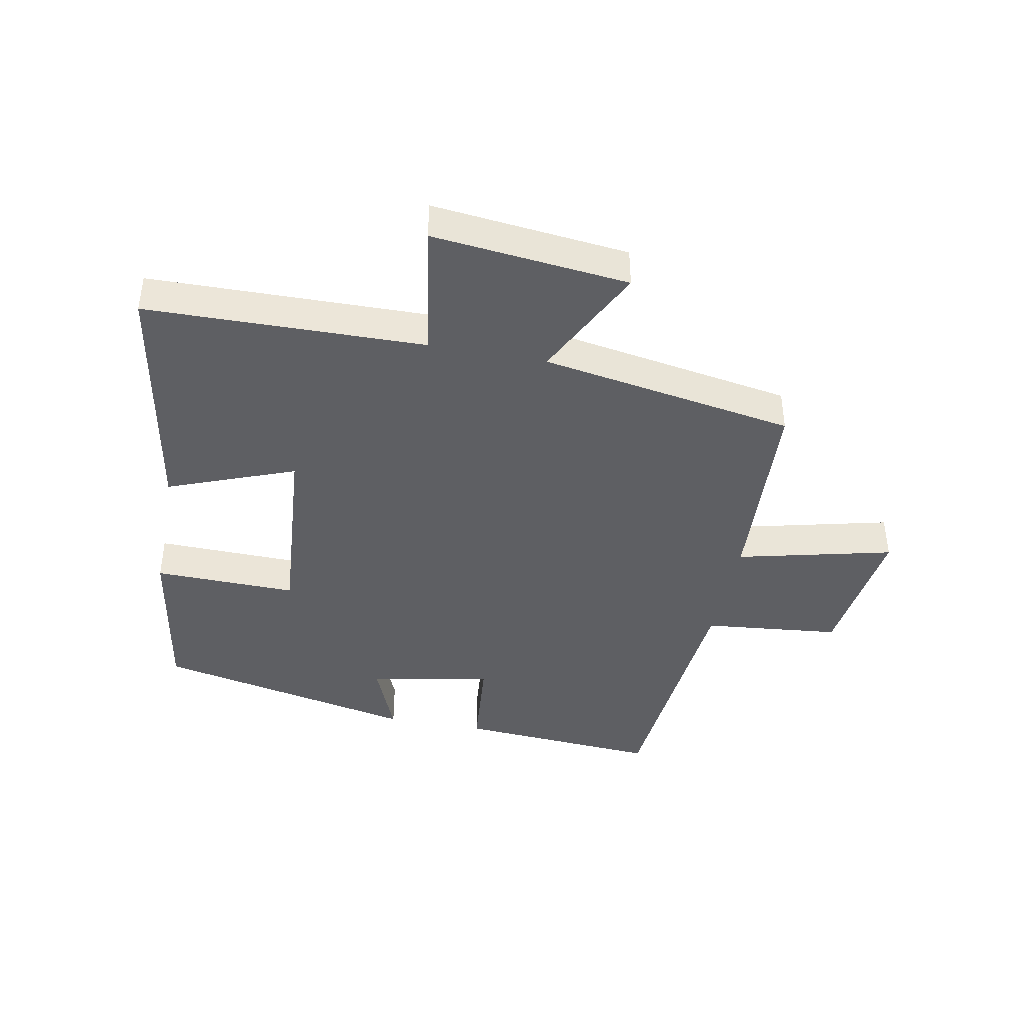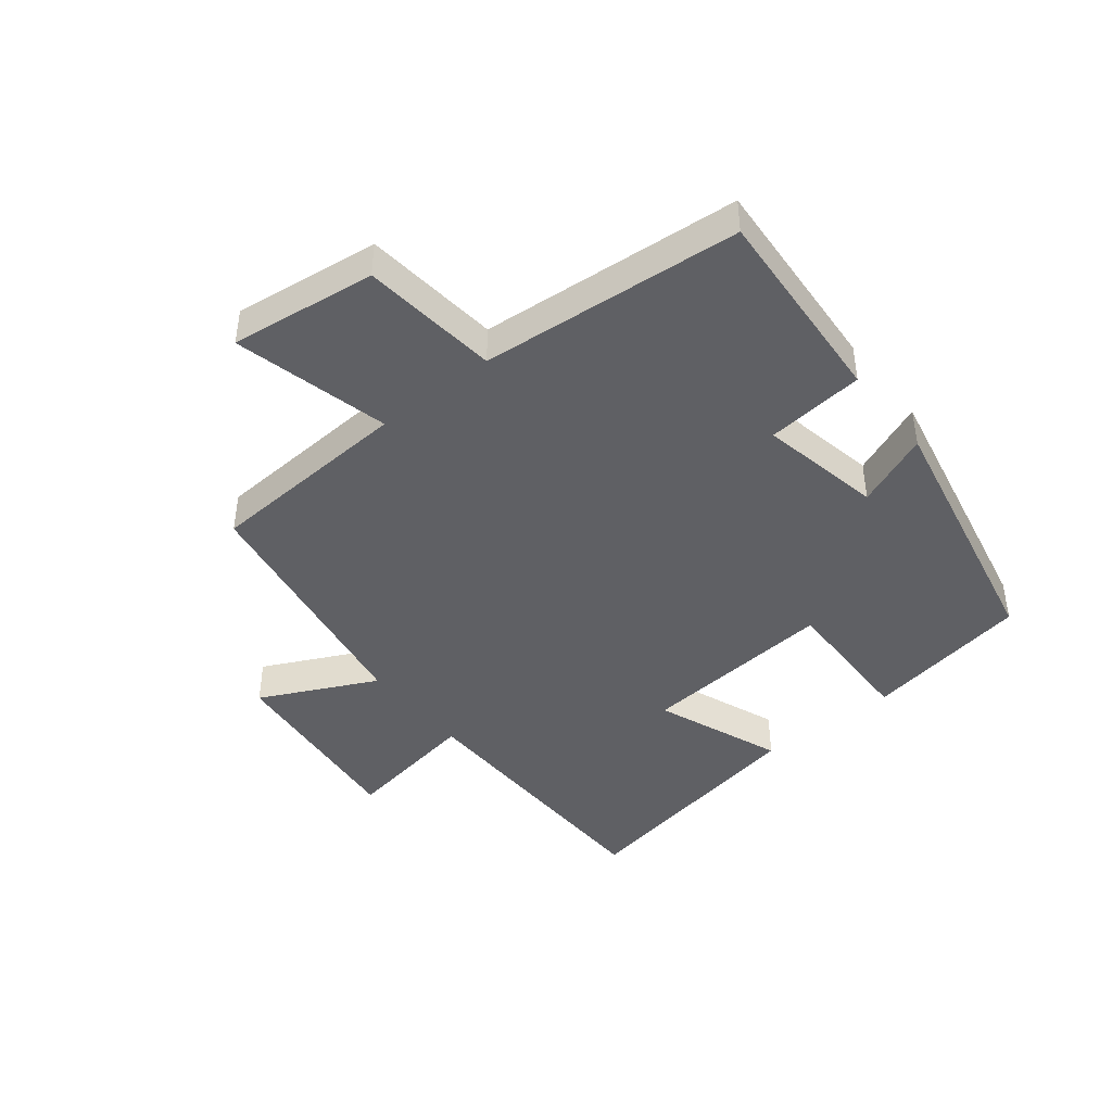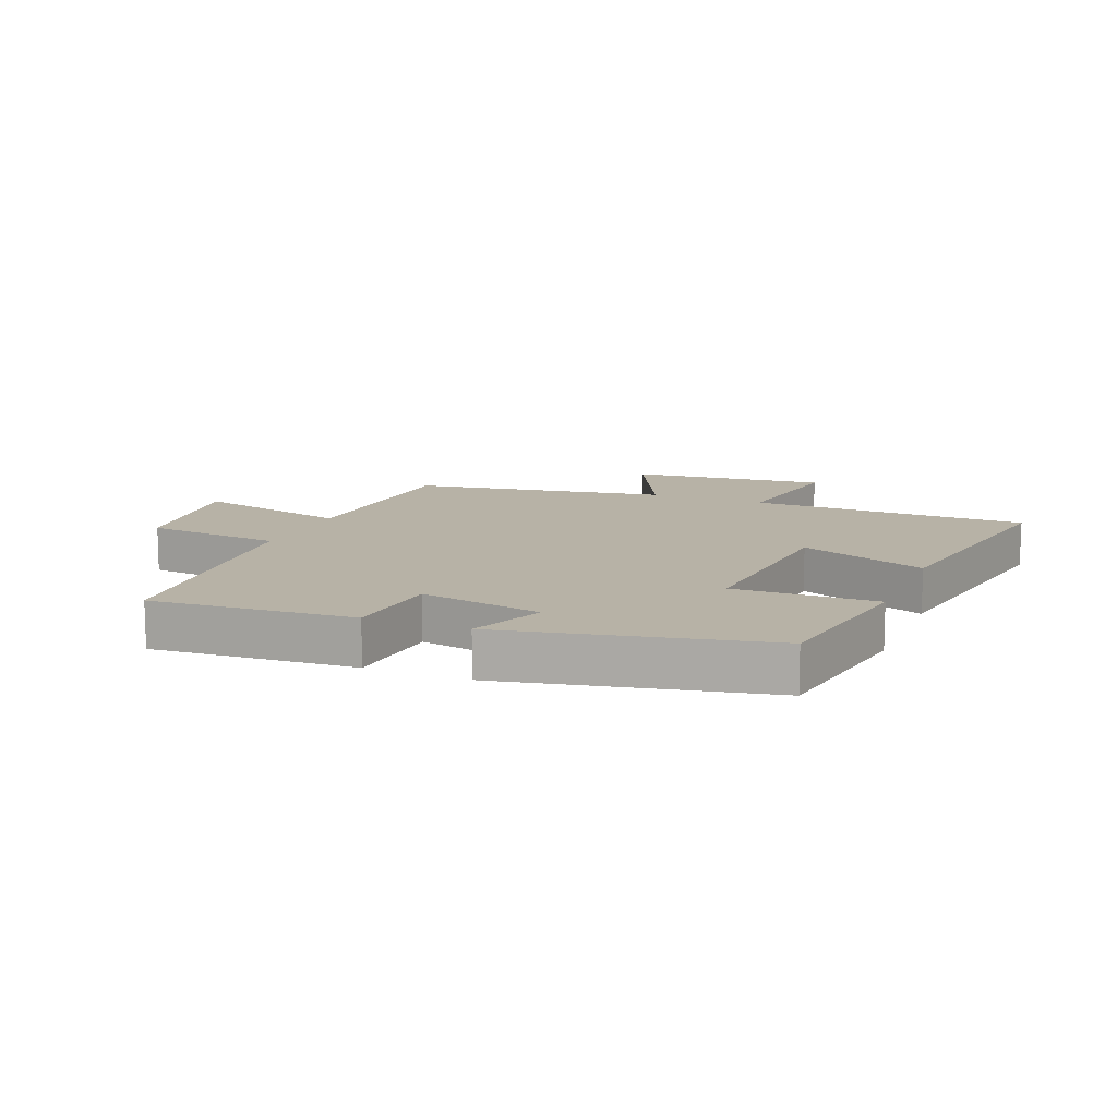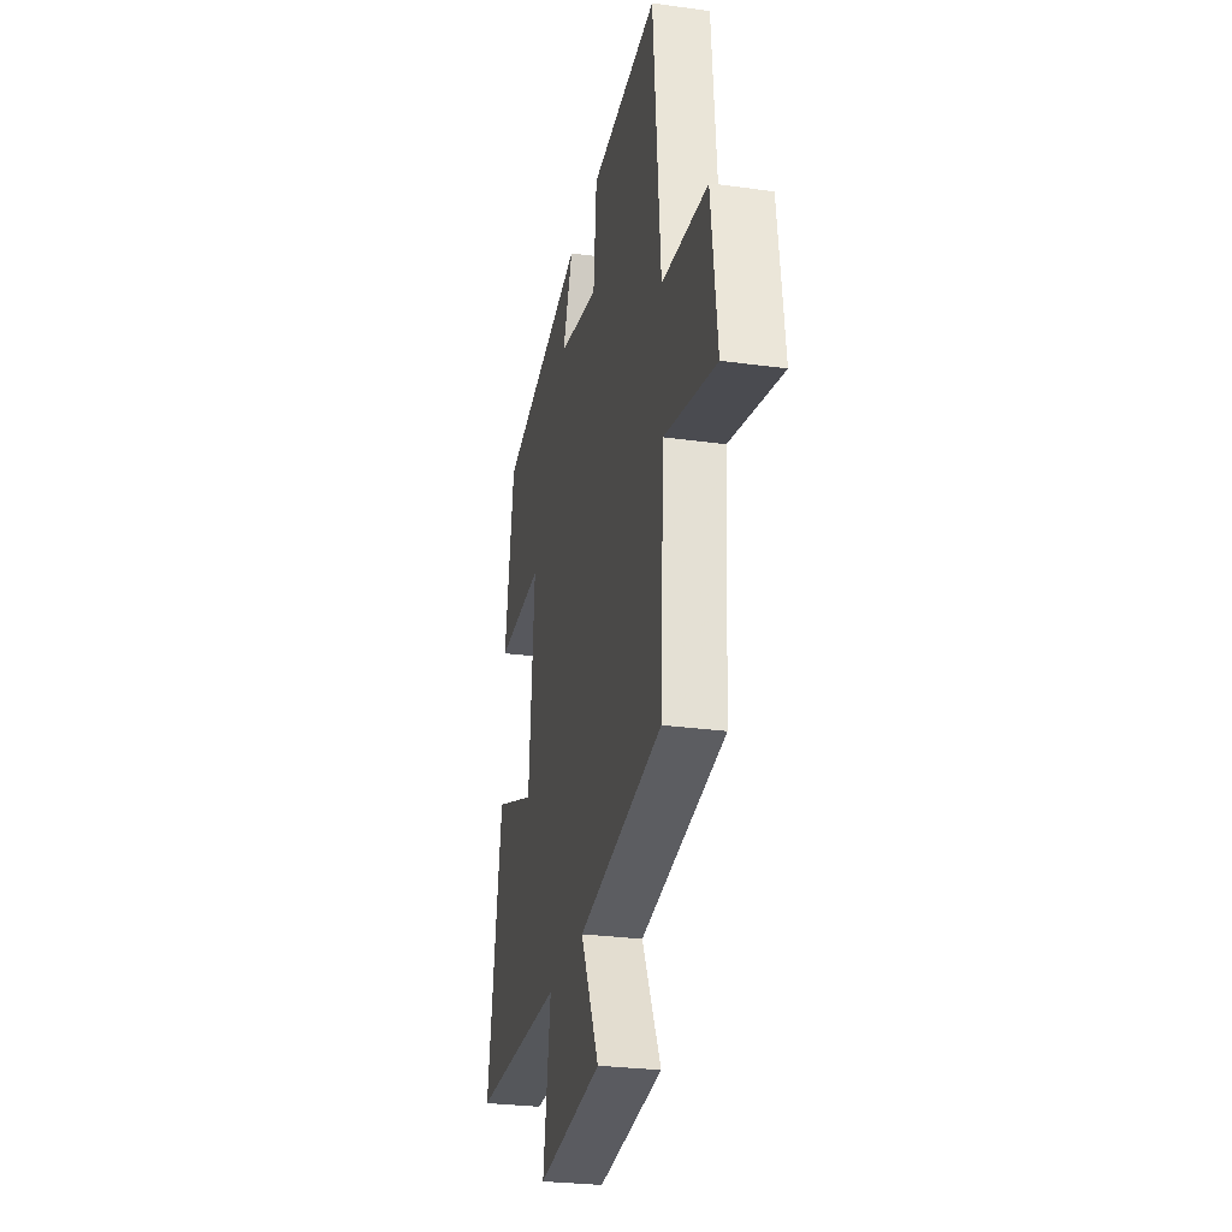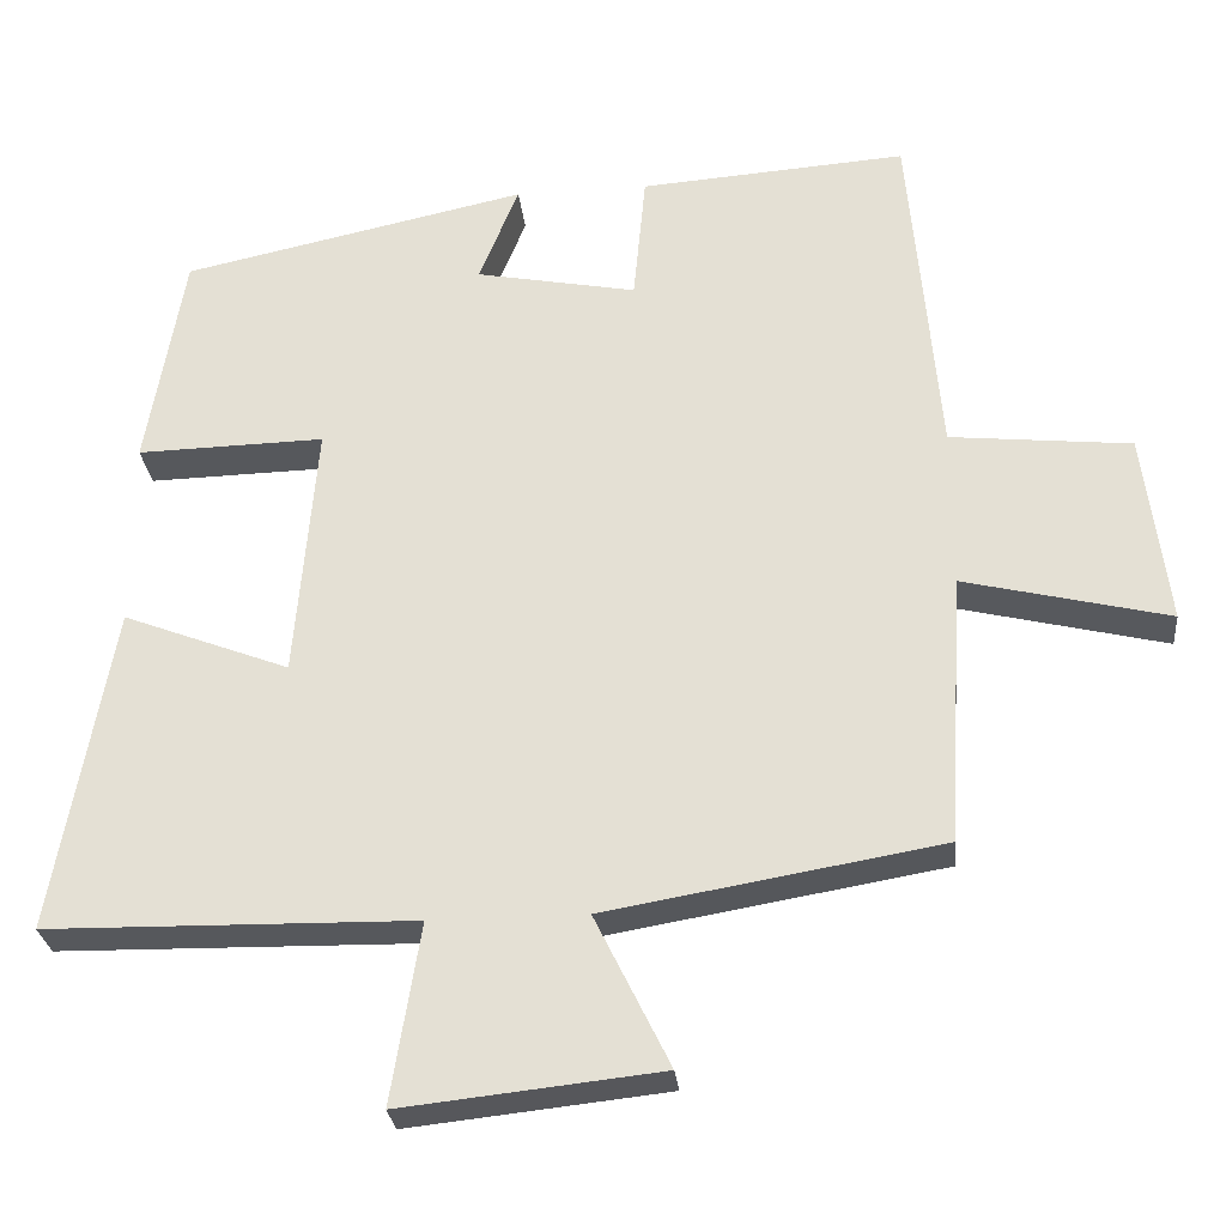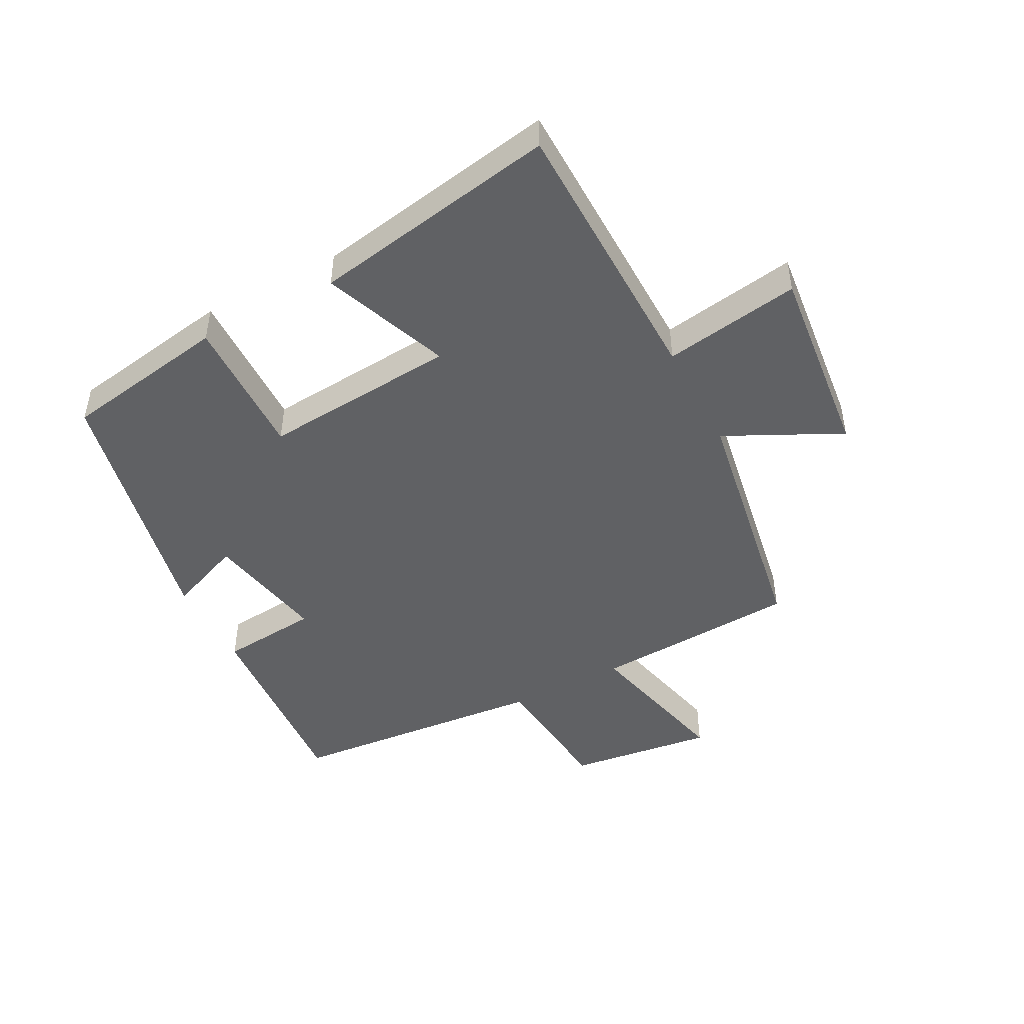
<metadata>
{"format":"obj","ext":"obj","renderer":"f3d","projection":"perspective","resolution":1024,"background":"white","views":[{"elev":-41.6,"azim":169.1,"up":"+Y"},{"elev":-43.6,"azim":-51.3,"up":"+Y"},{"elev":12.3,"azim":22.1,"up":"+Y"},{"elev":-27.7,"azim":-101.9,"up":"+Z"},{"elev":-27.9,"azim":-174.1,"up":"+Z"},{"elev":-47.0,"azim":117.7,"up":"+Y"}]}
</metadata>
<code>
v 0.454 0.07 0.41
v 0.5 0.07 0.141
v 0.269 0.07 0.146
v 0.295 0.07 -0.17
v 0.5 0.07 -0.091
v 0.572 0.07 -0.492
v 0.121 0.07 -0.5
v 0.157 0.07 -0.721
v -0.161 0.07 -0.687
v -0.069 0.07 -0.5
v -0.481 0.07 -0.43
v -0.5 0.07 -0.097
v -0.752 0.07 -0.158
v -0.722 0.07 0.078
v -0.5 0.07 0.101
v -0.463 0.07 0.523
v -0.135 0.07 0.5
v -0.12 0.07 0.341
v 0.078 0.07 0.379
v 0.029 0.07 0.5
v 0.454 0 0.41
v 0.5 0 0.141
v 0.269 0 0.146
v 0.295 0 -0.17
v 0.5 0 -0.091
v 0.572 0 -0.492
v 0.121 0 -0.5
v 0.157 0 -0.721
v -0.161 0 -0.687
v -0.069 0 -0.5
v -0.481 0 -0.43
v -0.5 0 -0.097
v -0.752 0 -0.158
v -0.722 0 0.078
v -0.5 0 0.101
v -0.463 0 0.523
v -0.135 0 0.5
v -0.12 0 0.341
v 0.078 0 0.379
v 0.029 0 0.5
f 19 20 1 2
f 18 19 2 3
f 15 16 17 18
f 15 18 3 4
f 12 13 14 15
f 10 11 12 15
f 10 15 4
f 7 8 9 10
f 6 7 10
f 4 5 6 10
f 22 21 40 39
f 23 22 39 38
f 38 37 36 35
f 24 23 38 35
f 35 34 33 32
f 35 32 31 30
f 24 35 30
f 30 29 28 27
f 30 27 26
f 30 26 25 24
f 1 21 22 2
f 2 22 23 3
f 3 23 24 4
f 4 24 25 5
f 5 25 26 6
f 6 26 27 7
f 7 27 28 8
f 8 28 29 9
f 9 29 30 10
f 10 30 31 11
f 11 31 32 12
f 12 32 33 13
f 13 33 34 14
f 14 34 35 15
f 15 35 36 16
f 16 36 37 17
f 17 37 38 18
f 18 38 39 19
f 19 39 40 20
f 20 40 21 1

</code>
